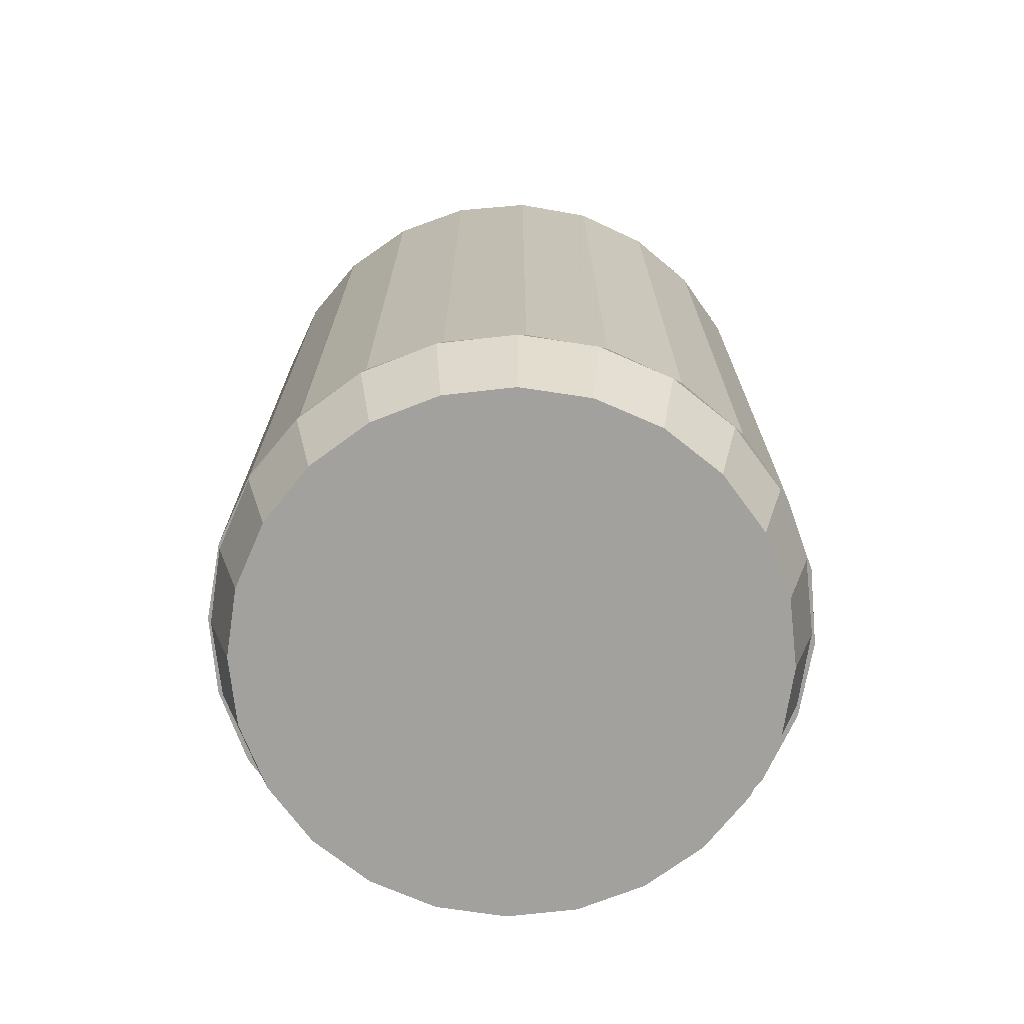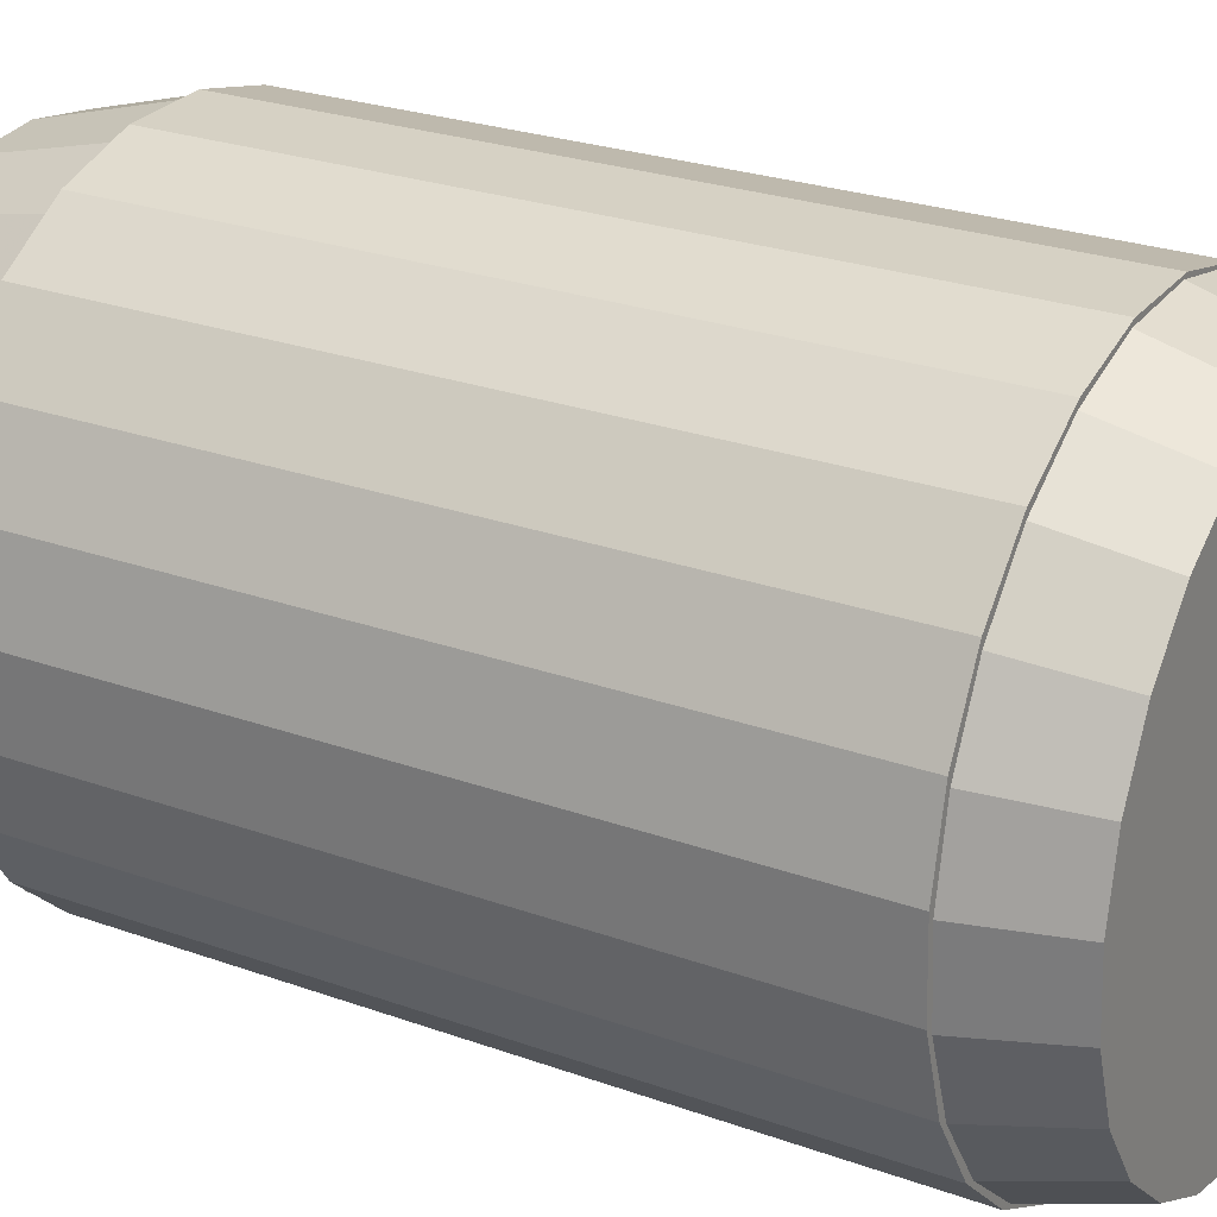
<metadata>
{"format":"obj","ext":"obj","renderer":"f3d","projection":"perspective","resolution":1024,"background":"white","views":[{"elev":-72.0,"azim":-72.5,"up":"+Z"},{"elev":25.1,"azim":120.4,"up":"+Y"}]}
</metadata>
<code>
v 0.03083 0.0159 -0.06875
v 0.007265 -0.0316 -0.06875
v -0.03728 0.02203 0.02203
v -0.02546 0.03515 -0.06875
v -0.02207 -0.02924 0.02203
v 0.03304 -0.002549 -0.06875
v 0.03304 -0.002549 0.02203
v 0.02343 -0.02086 -0.06875
v 0.02871 -0.01424 0.02203
v -0.02169 0.03226 0.03889
v -0.02169 0.03226 0.03639
v -0.03734 0.003779 0.03889
v -0.03734 0.003779 0.03639
v 0.03347 0.00734 -0.06875
v 0.03347 0.00734 0.02203
v -0.007065 0.04134 -0.06875
v 0.002898 0.03602 0.03889
v 0.002898 0.03602 0.03639
v 0.004217 -0.02675 0.03889
v 0.004217 -0.02675 0.03639
v -0.03694 -0.006932 -0.0802
v -0.04207 0.0006818 -0.06875
v -0.04207 0.0006818 0.02203
v -0.03333 0.02012 0.03889
v -0.03333 0.02012 0.03639
v -0.005076 0.04154 0.02203
v -0.02136 -0.02966 -0.06875
v -0.01479 0.04005 0.02203
v 0.008809 0.002074 0.03472
v 0.008809 0.002074 0.03639
v 0.02652 0.02468 -0.06875
v 0.01213 0.003597 0.03472
v 0.01213 0.003597 0.03639
v -0.005534 0.03695 0.03889
v -0.005534 0.03695 0.03639
v 0.006283 -0.003323 0.03472
v 0.006283 -0.003323 0.03639
v -0.03303 -0.01491 -0.0802
v 0.02792 0.0234 0.02203
v 0.02205 -0.001076 0.03472
v 0.02205 -0.001076 0.03639
v 0.02217 -0.004372 0.03472
v 0.02217 -0.004372 0.03639
v 0.007238 -0.006847 0.03472
v 0.007238 -0.006847 0.03639
v -0.02354 0.03226 -0.0802
v -0.002557 -0.03003 -0.0802
v 0.004693 0.04046 0.02203
v 0.01522 -0.02831 0.02203
v 0.006708 -0.000911 0.03472
v 0.006708 -0.000911 0.03639
v 0.02057 -0.008448 0.03472
v 0.02057 -0.008448 0.03639
v -0.04164 0.01057 -0.06875
v -0.04164 0.01057 0.02203
v 0.02082 -0.01856 -0.0802
v -0.03866 0.001783 -0.0802
v -0.03664 -0.01527 0.02203
v 0.01385 0.03689 0.02203
v -0.03518 0.01905 -0.0802
v 0.0173 -0.01136 0.03472
v 0.0173 -0.01136 0.03639
v -0.02331 -0.02845 0.02203
v -0.03641 -0.01571 0.02203
v -0.03829 0.02059 -0.06875
v -0.004169 -0.02803 0.03889
v -0.004169 -0.02803 0.03639
v 0.02008 0.03206 -0.06875
v 0.01042 0.0344 -0.0802
v 0.02289 -0.02216 0.02203
v 0.03212 -0.005492 0.02203
v -0.03013 -0.02344 0.02203
v 0.02363 -0.01119 0.03889
v 0.02363 -0.01119 0.03639
v -0.03992 -0.00898 -0.06875
v -0.03992 -0.00898 0.02203
v 0.007937 0.001208 0.03472
v 0.007937 0.001208 0.03639
v 0.002699 0.04068 -0.06875
v 0.01779 0.02945 -0.0802
v -0.01556 0.03617 -0.0802
v 0.01988 -0.009316 0.03472
v 0.01988 -0.009316 0.03639
v 0.002261 0.04135 -0.06875
v 0.002261 0.04135 0.02203
v 0.02865 -0.002788 -0.0802
v -0.0126 -0.0271 0.03889
v -0.0126 -0.0271 0.03639
v 0.02675 0.02578 -0.06875
v 0.02675 0.02578 0.02203
v 0.02764 0.005144 0.03889
v 0.02764 0.005144 0.03639
v -0.02606 0.03505 -0.06875
v -0.02606 0.03505 0.02203
v 0.03228 -0.005084 0.02203
v 0.01198 -0.02334 0.03889
v 0.01198 -0.02334 0.03639
v 0.02578 -0.01119 -0.0802
v 0.006158 -0.02831 -0.0802
v -0.02719 -0.0216 -0.0802
v -0.0121 -0.03282 -0.06875
v 0.02925 0.006073 -0.0802
v 0.01094 0.003287 0.03472
v 0.01094 0.003287 0.03639
v -0.03034 -0.02328 0.02203
v -0.01982 -0.02655 -0.0802
v -0.01392 0.03567 0.03889
v -0.01392 0.03567 0.03639
v 0.0117 0.03838 -0.06875
v 0.0117 0.03838 0.02203
v -0.03805 0.01064 -0.0802
v -0.03867 0.02001 -0.06875
v -0.03867 0.02001 0.02203
v -0.02949 -0.0242 -0.06875
v -0.04193 0.003104 0.02203
v 0.02888 -0.01273 -0.06875
v 0.01262 -0.009607 0.03472
v 0.01262 -0.009607 0.03639
v 0.008692 -0.03161 -0.06875
v 0.008692 -0.03161 0.02203
v -0.04044 -0.006611 0.02203
v -0.000969 -0.03376 -0.06875
v -0.000969 -0.03376 0.02203
v 0.01413 -0.0244 -0.0802
v 0.01824 -0.01078 0.03472
v 0.01824 -0.01078 0.03639
v 0.03336 0.004685 0.02203
v 0.02222 -0.002168 0.03472
v 0.02222 -0.002168 0.03639
v -0.03592 -0.01683 -0.06875
v 0.02176 -1.104e-05 0.03472
v 0.02176 -1.104e-05 0.03639
v 0.02177 0.03107 0.02203
v 0.006714 -0.005735 0.03472
v 0.006714 -0.005735 0.03639
v 0.004766 -0.03248 0.02203
v 0.02312 -0.02184 0.02203
v -0.03641 0.01221 0.03889
v -0.03641 0.01221 0.03639
v -0.006847 0.03788 -0.0802
v 0.02005 0.03307 -0.06875
v 0.02005 0.03307 0.02203
v 0.03187 0.0144 0.02203
v 0.02476 -0.02034 -0.06875
v 0.02476 -0.02034 0.02203
v -0.01451 -0.03218 0.02203
v -0.03023 0.02642 -0.0802
v 0.02226 -0.003271 0.03472
v 0.02226 -0.003271 0.03639
v 0.02881 -0.01397 0.02203
v -0.03606 -0.004607 0.03889
v -0.03606 -0.004607 0.03639
v 0.02363 0.02276 -0.0802
v 0.006686 -0.03205 0.02203
v 0.01196 0.03751 -0.06875
v 0.01861 -0.01803 0.03889
v 0.01861 -0.01803 0.03639
v -0.002338 -0.03349 -0.06875
v -0.04085 0.01287 0.02203
v 0.01764 0.02792 0.03889
v 0.01764 0.02792 0.03639
v 0.02754 0.01479 -0.0802
v 0.02822 -0.01491 0.02203
v -0.03336 0.02836 -0.06875
v -0.03336 0.02836 0.02203
v 0.0191 -0.0101 0.03472
v 0.0191 -0.0101 0.03639
v -0.02865 -0.02505 -0.06875
v -0.02865 -0.02505 0.02203
v -0.01729 0.03963 -0.06875
v -0.01729 0.03963 0.02203
v 0.01559 -0.02801 0.02203
v -0.03146 0.02995 0.02203
v -0.0203 -0.03036 -0.06875
v -0.0203 -0.03036 0.02203
v 0.007948 -0.00785 0.03472
v 0.007948 -0.00785 0.03639
v -0.03265 -0.01238 0.03889
v -0.03265 -0.01238 0.03639
v 0.02114 -0.007507 0.03472
v 0.02114 -0.007507 0.03639
v 0.01397 -0.02886 0.02203
v -0.007627 0.04178 -0.06875
v -0.007627 0.04178 0.02203
v 0.0108 0.03294 0.03889
v 0.0108 0.03294 0.03639
v 0.01605 -0.02729 -0.06875
v 0.01747 -0.02703 -0.06875
v 0.01747 -0.02703 0.02203
v 0.006389 -0.002099 0.03472
v 0.006389 -0.002099 0.03639
v -0.01326 -0.03267 0.02203
v -0.02242 -0.0291 0.02203
v 0.03007 -0.01199 -0.06875
v 0.03007 -0.01199 0.02203
v -0.03283 0.02871 -0.06875
v 0.02294 0.0213 0.03889
v 0.02294 0.0213 0.03639
v 0.002014 0.03728 -0.0802
v -0.03534 -0.01776 -0.06875
v -0.03534 -0.01776 0.02203
v -0.01086 -0.03333 -0.06875
v -0.01086 -0.03333 0.02203
v -0.01667 0.03946 -0.06875
v -0.04023 -0.008039 -0.06875
v -0.02379 0.0361 0.02203
v -0.02051 -0.02402 0.03889
v -0.02051 -0.02402 0.03639
v -0.04212 0.001564 -0.06875
v 0.02161 -0.006504 0.03472
v 0.02161 -0.006504 0.03639
v 0.007229 0.0002026 0.03472
v 0.007229 0.0002026 0.03639
v 0.03229 -0.004934 0.02203
v -0.02734 -0.019 0.03889
v -0.02734 -0.019 0.03639
v -0.03649 -0.01561 0.02203
v -0.002996 -0.03367 0.02203
v -0.01281 -0.03272 0.02203
v 0.00622 -0.03226 0.02203
v 0.02195 -0.005455 0.03472
v 0.02195 -0.005455 0.03639
v 0.022 -0.02288 0.02203
v -0.003495 -0.03375 0.02203
v -0.04145 0.01133 -0.06875
v 0.03132 0.017 -0.06875
v 0.03132 0.017 0.02203
v 0.02636 0.01353 0.03889
v 0.02636 0.01353 0.03639
v -0.004949 -0.03359 0.02203
v -0.01142 -0.02942 -0.0802
v 0.006392 -0.004548 0.03472
v 0.006392 -0.004548 0.03639
v 0.02671 -0.003289 0.03889
v 0.02671 -0.003289 0.03639
v -0.02831 0.02695 0.03889
v -0.02831 0.02695 0.03639
v 0.03205 -0.003473 -0.06875
v 0.03271 0.006292 -0.06875
v -0.03083 -0.02268 0.02203
v 0.00982 0.002774 0.03472
v 0.00982 0.002774 0.03639
f 142 59 133
f 59 142 110
f 133 59 142
f 110 142 59
f 185 133 59
f 59 133 185
f 59 39 133
f 133 39 59
f 133 90 142
f 142 90 133
f 142 109 110
f 110 109 142
f 59 110 48
f 48 110 59
f 133 185 160
f 160 185 133
f 59 17 185
f 185 17 59
f 39 59 143
f 143 59 39
f 90 133 39
f 39 133 90
f 133 197 39
f 39 197 133
f 90 141 142
f 142 141 90
f 109 142 141
f 141 142 109
f 84 110 109
f 109 110 84
f 48 110 85
f 85 110 48
f 17 59 48
f 48 59 17
f 143 59 48
f 48 59 143
f 185 161 160
f 160 161 185
f 197 133 160
f 160 133 197
f 17 186 185
f 185 186 17
f 227 39 143
f 143 39 227
f 39 228 143
f 143 228 39
f 90 39 227
f 227 39 90
f 228 39 197
f 197 39 228
f 141 90 89
f 89 90 141
f 89 109 141
f 141 109 89
f 110 84 85
f 85 84 110
f 109 226 84
f 84 226 109
f 48 85 26
f 26 85 48
f 48 34 17
f 17 34 48
f 143 48 127
f 127 48 143
f 161 185 186
f 186 185 161
f 198 160 161
f 161 160 198
f 160 198 197
f 197 198 160
f 186 17 18
f 18 17 186
f 227 143 15
f 15 143 227
f 91 143 228
f 228 143 91
f 227 89 90
f 90 89 227
f 197 229 228
f 228 229 197
f 109 89 226
f 226 89 109
f 183 85 84
f 84 85 183
f 84 226 14
f 14 226 84
f 26 85 184
f 184 85 26
f 34 48 26
f 26 48 34
f 127 48 26
f 26 48 127
f 34 18 17
f 17 18 34
f 15 143 127
f 127 143 15
f 143 91 127
f 127 91 143
f 186 198 161
f 161 198 186
f 229 197 198
f 198 197 229
f 229 186 18
f 18 186 229
f 15 226 227
f 227 226 15
f 228 92 91
f 91 92 228
f 89 227 226
f 226 227 89
f 92 228 229
f 229 228 92
f 85 183 184
f 184 183 85
f 84 14 183
f 183 14 84
f 226 15 14
f 14 15 226
f 26 184 28
f 28 184 26
f 26 107 34
f 34 107 26
f 127 26 95
f 95 26 127
f 18 34 35
f 35 34 18
f 7 15 127
f 127 15 7
f 91 95 127
f 127 95 91
f 198 186 229
f 229 186 198
f 229 18 92
f 92 18 229
f 92 234 91
f 91 234 92
f 183 171 184
f 184 171 183
f 183 14 6
f 6 14 183
f 15 6 14
f 14 6 15
f 28 184 171
f 171 184 28
f 107 26 28
f 28 26 107
f 95 26 28
f 28 26 95
f 108 34 107
f 107 34 108
f 34 108 35
f 35 108 34
f 92 18 35
f 35 18 92
f 6 15 7
f 7 15 6
f 214 7 127
f 127 7 214
f 95 91 234
f 234 91 95
f 234 92 235
f 235 92 234
f 171 183 170
f 170 183 171
f 183 6 170
f 170 6 183
f 28 171 206
f 206 171 28
f 28 10 107
f 107 10 28
f 95 28 9
f 9 28 95
f 107 11 108
f 108 11 107
f 235 35 108
f 108 35 235
f 92 35 235
f 235 35 92
f 7 194 6
f 6 194 7
f 234 9 95
f 95 9 234
f 235 73 234
f 234 73 235
f 170 94 171
f 171 94 170
f 170 6 194
f 194 6 170
f 206 171 94
f 94 171 206
f 10 28 206
f 206 28 10
f 9 28 206
f 206 28 9
f 11 107 10
f 10 107 11
f 11 132 108
f 108 132 11
f 235 108 132
f 132 108 235
f 194 7 195
f 195 7 194
f 9 234 73
f 73 234 9
f 73 235 74
f 74 235 73
f 94 170 93
f 93 170 94
f 170 194 93
f 93 194 170
f 206 94 173
f 173 94 206
f 206 236 10
f 10 236 206
f 9 206 70
f 70 206 9
f 10 237 11
f 11 237 10
f 132 11 33
f 33 11 132
f 235 132 41
f 41 132 235
f 195 144 194
f 194 144 195
f 73 70 9
f 9 70 73
f 235 41 74
f 74 41 235
f 74 156 73
f 73 156 74
f 93 165 94
f 94 165 93
f 93 194 144
f 144 194 93
f 173 94 165
f 165 94 173
f 236 206 173
f 173 206 236
f 70 206 173
f 173 206 70
f 237 10 236
f 236 10 237
f 78 11 237
f 237 11 78
f 33 11 104
f 104 11 33
f 33 131 132
f 132 131 33
f 132 40 41
f 41 40 132
f 144 195 145
f 145 195 144
f 70 73 156
f 156 73 70
f 74 41 129
f 129 41 74
f 156 74 157
f 157 74 156
f 165 93 164
f 164 93 165
f 93 144 164
f 164 144 93
f 173 165 3
f 3 165 173
f 173 24 236
f 236 24 173
f 70 173 49
f 49 173 70
f 236 25 237
f 237 25 236
f 30 11 78
f 78 11 30
f 78 237 213
f 213 237 78
f 104 11 242
f 242 11 104
f 103 33 104
f 104 33 103
f 131 33 32
f 32 33 131
f 40 132 131
f 131 132 40
f 128 41 40
f 40 41 128
f 145 188 144
f 144 188 145
f 156 49 70
f 70 49 156
f 41 128 129
f 129 128 41
f 74 129 149
f 149 129 74
f 74 53 157
f 157 53 74
f 157 96 156
f 156 96 157
f 164 113 165
f 165 113 164
f 164 144 188
f 188 144 164
f 3 165 113
f 113 165 3
f 24 173 3
f 3 173 24
f 49 173 3
f 3 173 49
f 25 236 24
f 24 236 25
f 97 237 25
f 25 237 97
f 242 11 30
f 30 11 242
f 77 30 78
f 78 30 77
f 213 237 51
f 51 237 213
f 212 78 213
f 213 78 212
f 241 104 242
f 242 104 241
f 33 103 32
f 32 103 33
f 104 241 103
f 103 241 104
f 32 40 131
f 131 40 32
f 40 32 128
f 128 32 40
f 188 145 189
f 189 145 188
f 49 156 96
f 96 156 49
f 148 129 128
f 128 129 148
f 129 148 149
f 149 148 129
f 74 149 43
f 43 149 74
f 74 181 53
f 53 181 74
f 157 53 83
f 83 53 157
f 96 157 97
f 97 157 96
f 65 113 164
f 164 113 65
f 164 188 65
f 65 188 164
f 3 113 159
f 159 113 3
f 3 138 24
f 24 138 3
f 49 3 220
f 220 3 49
f 24 139 25
f 25 139 24
f 97 177 237
f 237 177 97
f 97 25 20
f 20 25 97
f 29 242 30
f 30 242 29
f 30 77 29
f 29 77 30
f 78 212 77
f 77 212 78
f 51 237 191
f 191 237 51
f 50 213 51
f 51 213 50
f 213 50 212
f 212 50 213
f 242 29 241
f 241 29 242
f 210 32 103
f 103 32 210
f 180 103 241
f 241 103 180
f 128 32 148
f 148 32 128
f 189 119 188
f 188 119 189
f 96 220 49
f 49 220 96
f 148 43 149
f 149 43 148
f 74 43 222
f 222 43 74
f 74 211 181
f 181 211 74
f 180 53 181
f 181 53 180
f 52 83 53
f 53 83 52
f 157 83 167
f 167 83 157
f 157 177 97
f 97 177 157
f 97 19 96
f 96 19 97
f 113 65 112
f 112 65 113
f 65 188 119
f 119 188 65
f 159 113 55
f 55 113 159
f 138 3 159
f 159 3 138
f 220 3 159
f 159 3 220
f 139 24 138
f 138 24 139
f 20 25 139
f 139 25 20
f 45 237 177
f 177 237 45
f 19 97 20
f 20 97 19
f 82 29 77
f 77 29 82
f 166 77 212
f 212 77 166
f 191 237 37
f 37 237 191
f 191 50 51
f 51 50 191
f 61 212 50
f 50 212 61
f 52 241 29
f 29 241 52
f 221 32 210
f 210 32 221
f 210 103 180
f 180 103 210
f 180 241 52
f 52 241 180
f 148 32 42
f 42 32 148
f 119 189 120
f 120 189 119
f 220 96 19
f 19 96 220
f 43 148 42
f 42 148 43
f 42 222 43
f 43 222 42
f 74 222 211
f 211 222 74
f 210 181 211
f 211 181 210
f 53 180 52
f 52 180 53
f 181 210 180
f 180 210 181
f 83 52 82
f 82 52 83
f 82 167 83
f 83 167 82
f 157 167 126
f 126 167 157
f 157 118 177
f 177 118 157
f 65 119 112
f 112 119 65
f 112 55 113
f 113 55 112
f 159 55 115
f 115 55 159
f 159 12 138
f 138 12 159
f 220 159 224
f 224 159 220
f 138 13 139
f 139 13 138
f 20 139 67
f 67 139 20
f 135 237 45
f 45 237 135
f 177 44 45
f 45 44 177
f 20 66 19
f 19 66 20
f 52 29 82
f 82 29 52
f 82 77 166
f 166 77 82
f 166 212 125
f 125 212 166
f 37 237 233
f 233 237 37
f 36 191 37
f 37 191 36
f 50 191 190
f 190 191 50
f 125 212 61
f 61 212 125
f 61 50 117
f 117 50 61
f 42 32 221
f 221 32 42
f 211 221 210
f 210 221 211
f 120 122 119
f 119 122 120
f 19 224 220
f 220 224 19
f 222 42 221
f 221 42 222
f 221 211 222
f 222 211 221
f 167 82 166
f 166 82 167
f 166 126 167
f 167 126 166
f 157 126 62
f 62 126 157
f 157 62 118
f 118 62 157
f 118 176 177
f 177 176 118
f 112 119 54
f 54 119 112
f 55 112 54
f 54 112 55
f 115 55 23
f 23 55 115
f 12 159 115
f 115 159 12
f 224 159 115
f 115 159 224
f 13 138 12
f 12 138 13
f 67 139 13
f 13 139 67
f 66 20 67
f 67 20 66
f 233 237 135
f 135 237 233
f 45 134 135
f 135 134 45
f 44 177 176
f 176 177 44
f 134 45 44
f 44 45 134
f 224 19 66
f 66 19 224
f 126 166 125
f 125 166 126
f 233 36 37
f 37 36 233
f 191 36 190
f 190 36 191
f 117 50 190
f 190 50 117
f 62 125 61
f 61 125 62
f 117 62 61
f 61 62 117
f 122 120 123
f 123 120 122
f 54 119 122
f 122 119 54
f 125 62 126
f 126 62 125
f 62 117 118
f 118 117 62
f 176 118 117
f 117 118 176
f 54 23 55
f 55 23 54
f 115 23 121
f 121 23 115
f 121 12 115
f 115 12 121
f 224 115 192
f 192 115 224
f 151 13 12
f 12 13 151
f 67 13 88
f 88 13 67
f 88 66 67
f 67 66 88
f 135 232 233
f 233 232 135
f 232 135 134
f 134 135 232
f 176 134 44
f 44 134 176
f 66 192 224
f 224 192 66
f 36 233 232
f 232 233 36
f 117 190 36
f 36 190 117
f 203 122 123
f 123 122 203
f 54 122 22
f 22 122 54
f 117 36 176
f 176 36 117
f 23 54 22
f 22 54 23
f 23 75 121
f 121 75 23
f 192 115 121
f 121 115 192
f 12 121 151
f 151 121 12
f 13 151 152
f 152 151 13
f 88 13 152
f 152 13 88
f 66 88 87
f 87 88 66
f 176 232 134
f 134 232 176
f 192 66 87
f 87 66 192
f 176 36 232
f 232 36 176
f 122 203 202
f 202 203 122
f 22 122 202
f 202 122 22
f 75 23 22
f 22 23 75
f 121 75 76
f 76 75 121
f 192 121 193
f 193 121 192
f 217 151 121
f 121 151 217
f 178 152 151
f 151 152 178
f 88 152 208
f 208 152 88
f 208 87 88
f 88 87 208
f 87 193 192
f 192 193 87
f 175 202 203
f 203 202 175
f 22 202 75
f 75 202 22
f 200 76 75
f 75 76 200
f 58 121 76
f 76 121 58
f 193 121 217
f 217 121 193
f 151 217 178
f 178 217 151
f 152 178 179
f 179 178 152
f 208 152 179
f 179 152 208
f 87 208 207
f 207 208 87
f 193 87 207
f 207 87 193
f 202 175 174
f 174 175 202
f 75 202 174
f 174 202 75
f 76 200 201
f 201 200 76
f 75 174 200
f 200 174 75
f 193 217 105
f 105 217 193
f 105 178 217
f 217 178 105
f 215 179 178
f 178 179 215
f 208 179 216
f 216 179 208
f 216 207 208
f 208 207 216
f 207 105 193
f 193 105 207
f 169 174 175
f 175 174 169
f 168 201 200
f 200 201 168
f 200 174 168
f 168 174 200
f 178 105 215
f 215 105 178
f 179 215 216
f 216 215 179
f 207 216 215
f 215 216 207
f 105 207 215
f 215 207 105
f 174 169 168
f 168 169 174
f 201 168 169
f 169 168 201
f 153 69 80
f 69 153 162
f 80 69 153
f 162 153 69
f 69 68 80
f 80 68 69
f 80 31 153
f 153 31 80
f 31 162 153
f 153 162 31
f 69 162 199
f 199 162 69
f 68 69 155
f 155 69 68
f 31 80 68
f 68 80 31
f 162 31 1
f 1 31 162
f 199 162 102
f 102 162 199
f 199 155 69
f 69 155 199
f 1 102 162
f 162 102 1
f 199 102 140
f 140 102 199
f 155 199 79
f 79 199 155
f 102 1 239
f 239 1 102
f 140 102 86
f 86 102 140
f 140 79 199
f 199 79 140
f 239 86 102
f 102 86 239
f 140 86 81
f 81 86 140
f 79 140 16
f 16 140 79
f 86 239 238
f 238 239 86
f 81 86 98
f 98 86 81
f 204 140 81
f 81 140 204
f 140 204 16
f 16 204 140
f 238 98 86
f 86 98 238
f 81 98 46
f 46 98 81
f 81 4 204
f 204 4 81
f 98 238 116
f 116 238 98
f 46 98 56
f 56 98 46
f 4 81 46
f 46 81 4
f 116 56 98
f 98 56 116
f 46 56 147
f 147 56 46
f 46 196 4
f 4 196 46
f 56 116 8
f 8 116 56
f 147 56 124
f 124 56 147
f 196 46 147
f 147 46 196
f 8 124 56
f 56 124 8
f 147 124 60
f 60 124 147
f 147 65 196
f 196 65 147
f 124 8 187
f 187 8 124
f 60 124 99
f 99 124 60
f 65 147 60
f 60 147 65
f 187 99 124
f 124 99 187
f 60 99 111
f 111 99 60
f 60 225 65
f 65 225 60
f 99 187 2
f 2 187 99
f 111 99 47
f 47 99 111
f 225 60 111
f 111 60 225
f 2 47 99
f 99 47 2
f 111 47 57
f 57 47 111
f 111 209 225
f 225 209 111
f 47 2 158
f 158 2 47
f 57 47 231
f 231 47 57
f 209 111 57
f 57 111 209
f 101 47 158
f 158 47 101
f 47 101 231
f 231 101 47
f 57 231 21
f 21 231 57
f 57 205 209
f 209 205 57
f 27 231 101
f 101 231 27
f 21 231 106
f 106 231 21
f 205 57 21
f 21 57 205
f 231 27 106
f 106 27 231
f 21 106 38
f 38 106 21
f 21 130 205
f 205 130 21
f 114 106 27
f 27 106 114
f 38 106 100
f 100 106 38
f 130 21 38
f 38 21 130
f 106 114 100
f 100 114 106
f 114 38 100
f 100 38 114
f 38 114 130
f 130 114 38
f 150 195 71
f 71 195 150
f 137 145 163
f 163 145 137
f 172 189 223
f 223 189 172
f 154 120 182
f 182 120 154
f 218 123 136
f 136 123 218
f 219 203 230
f 230 203 219
f 5 175 146
f 146 175 5
f 240 64 201
f 201 64 240
f 169 63 72
f 72 63 169

</code>
